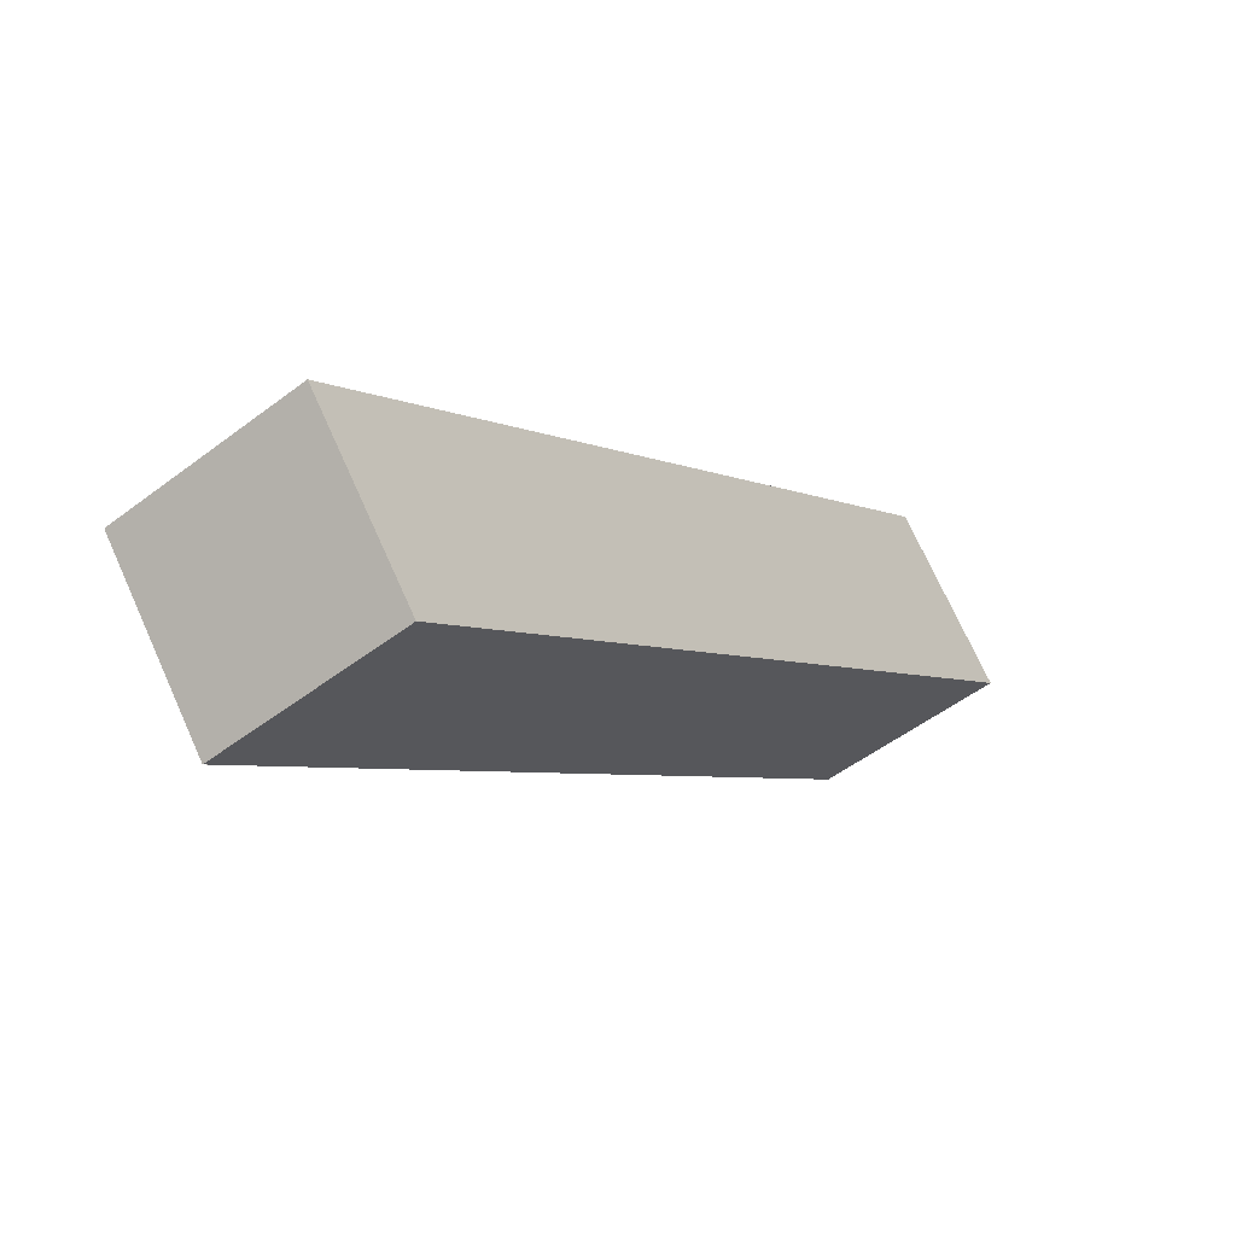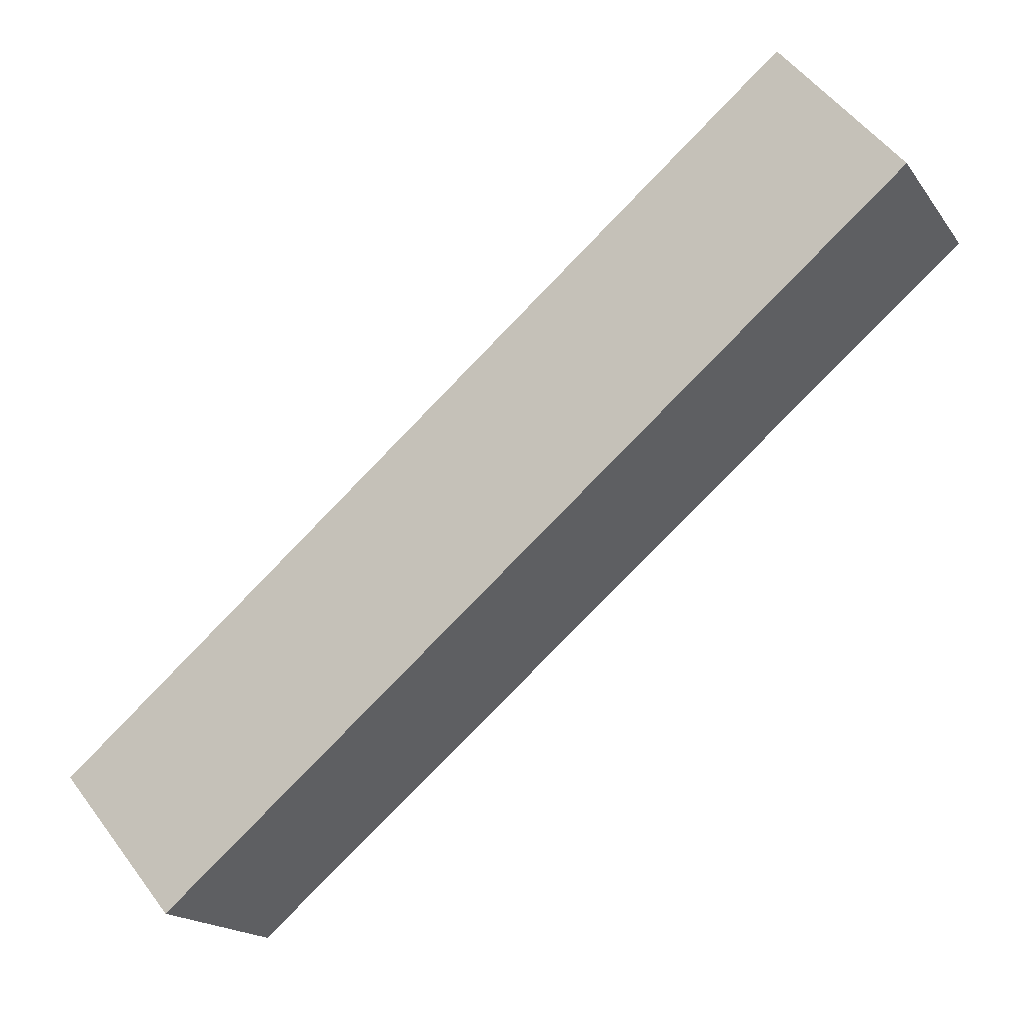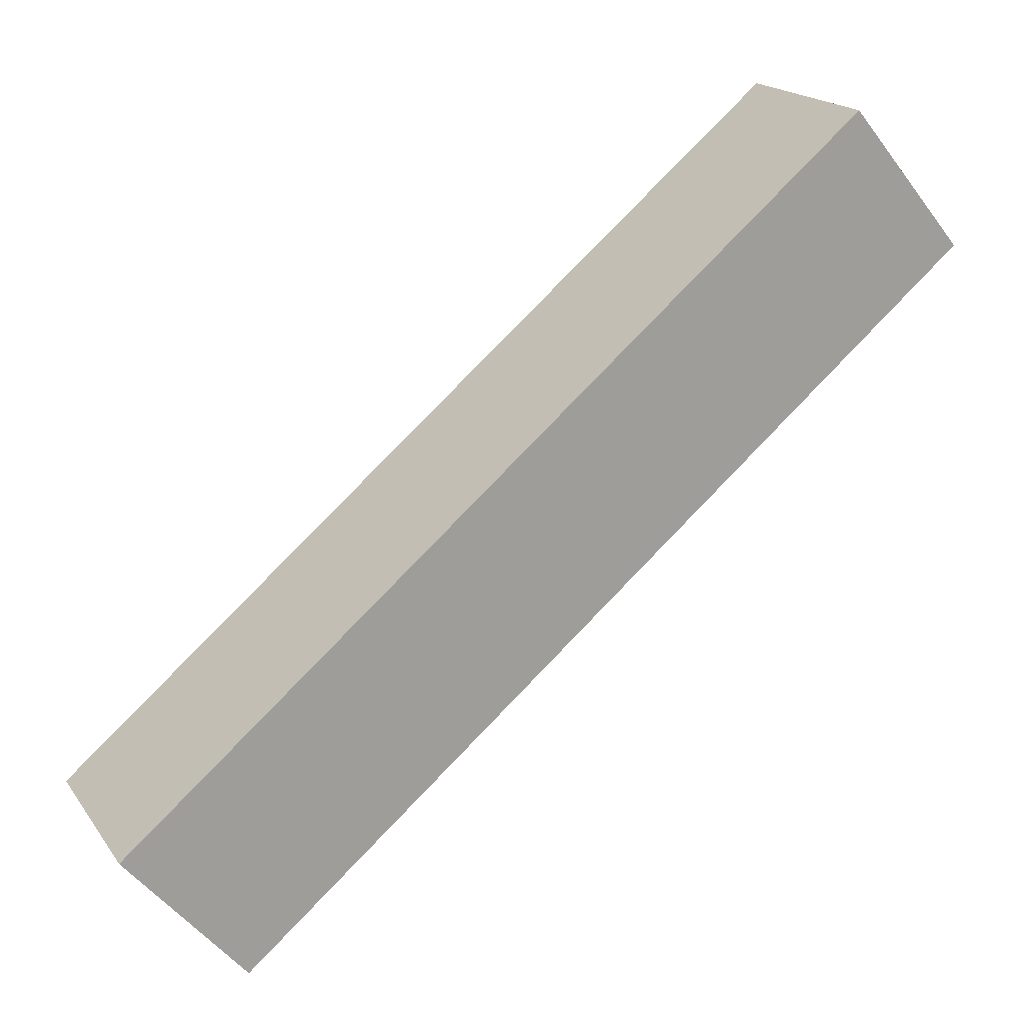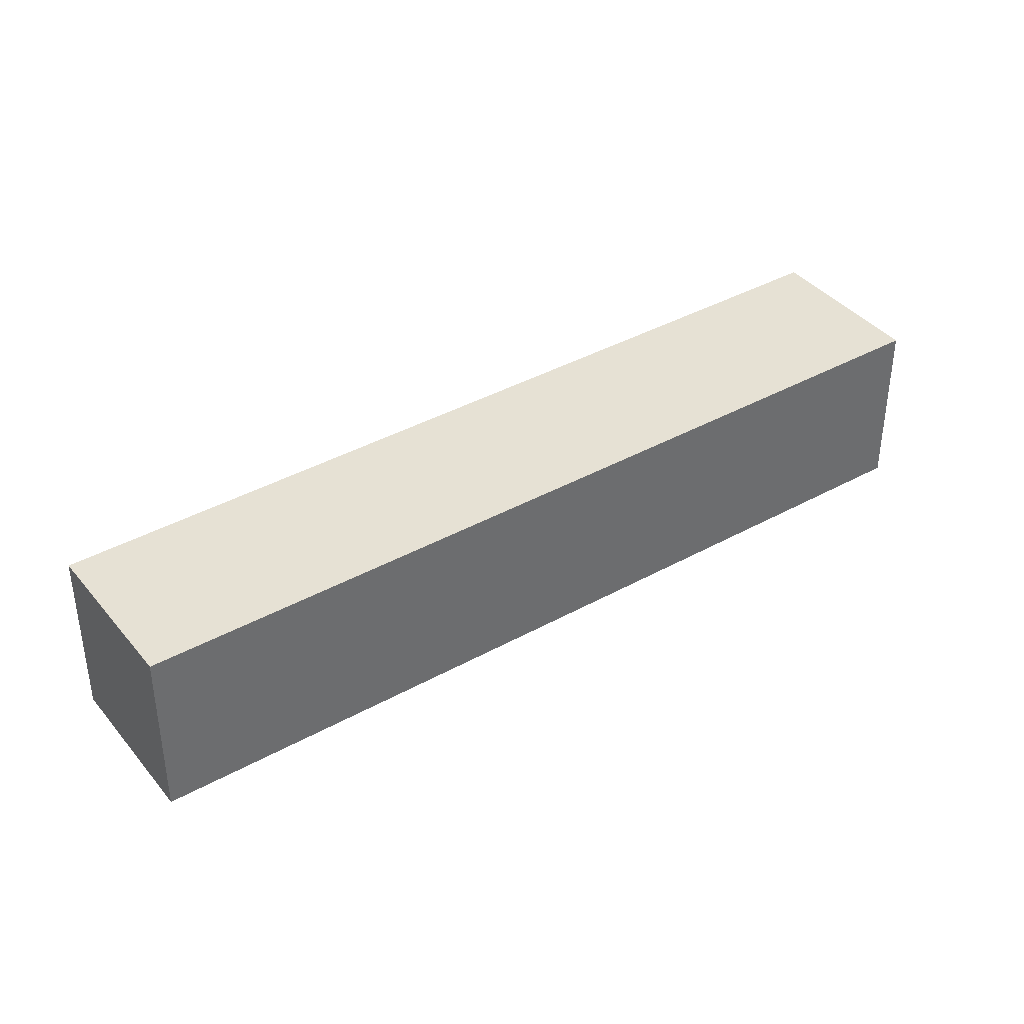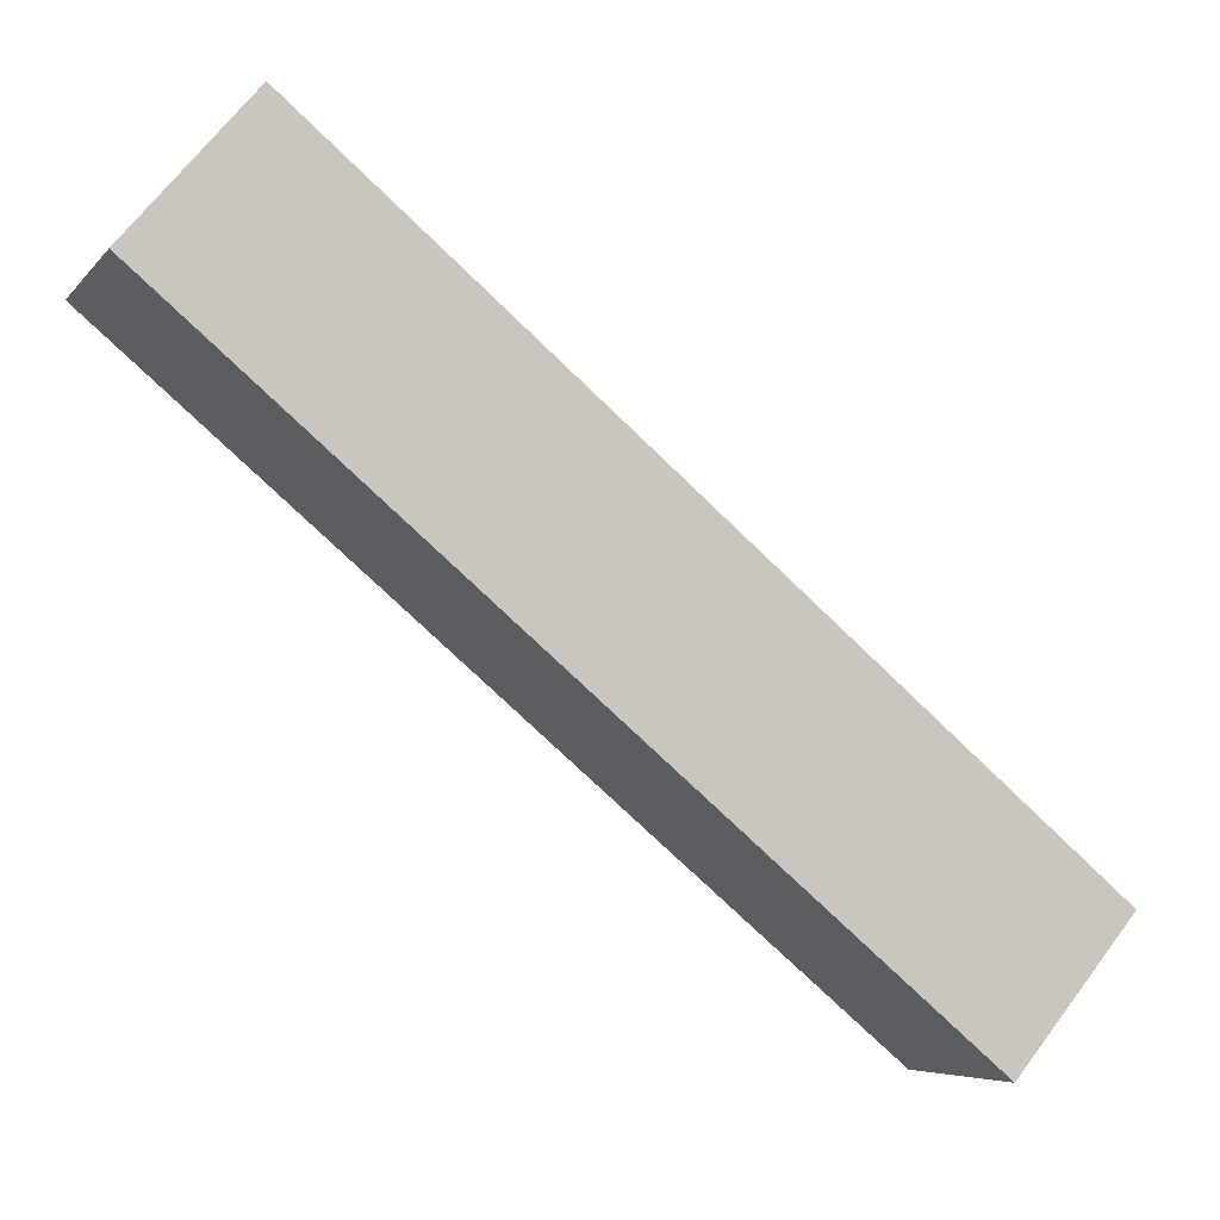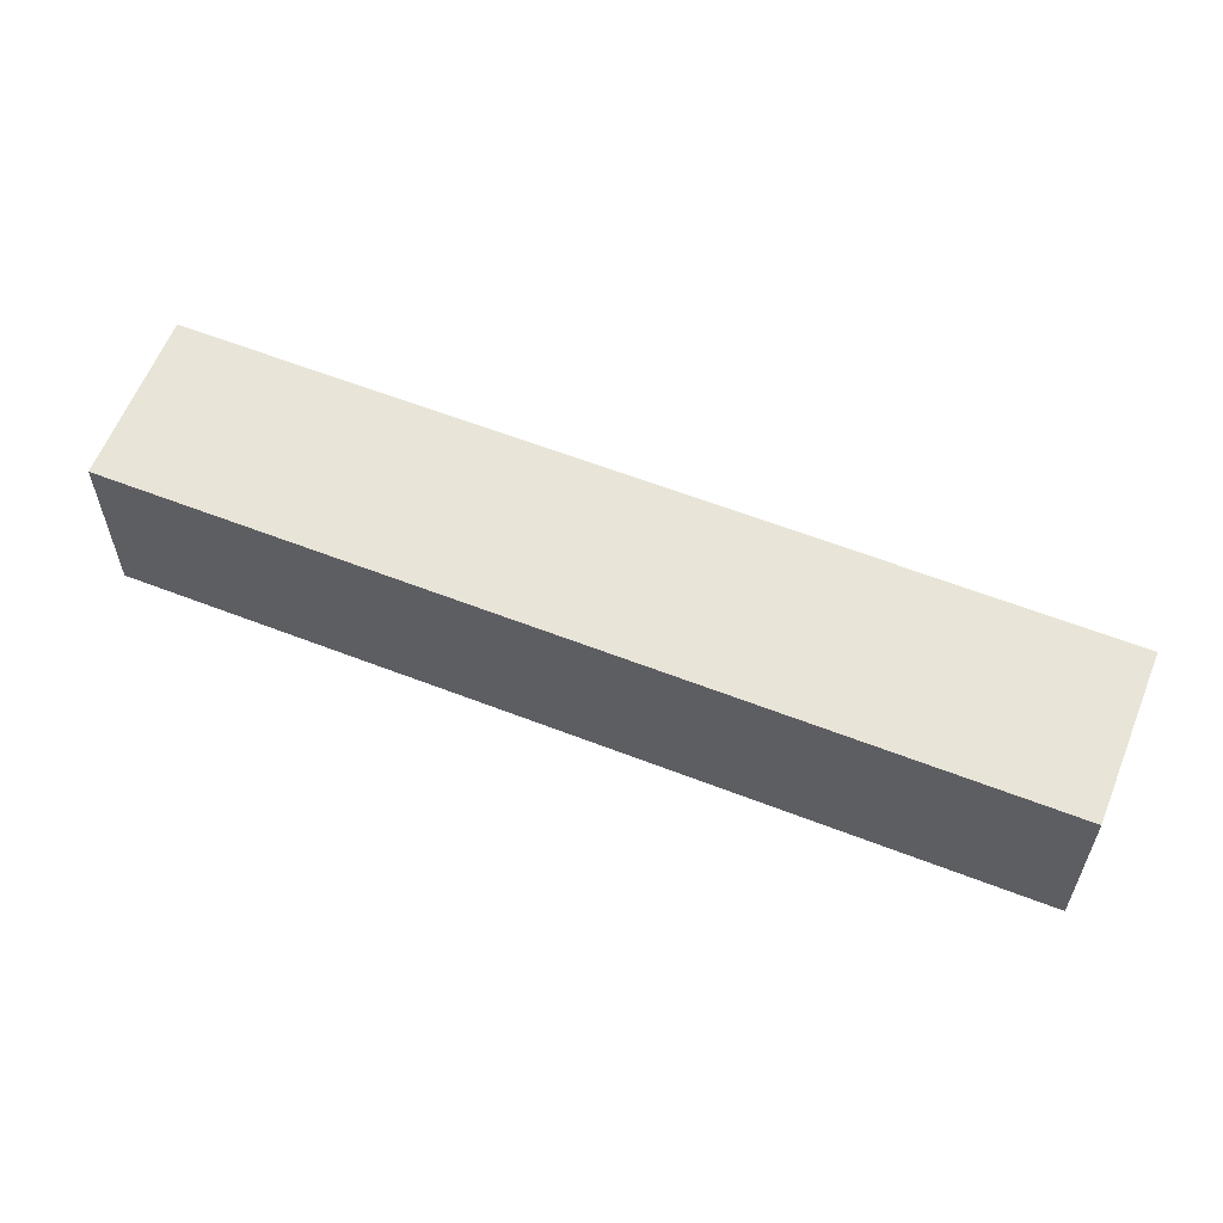
<metadata>
{"format":"obj","ext":"obj","renderer":"f3d","projection":"perspective","resolution":1024,"background":"white","views":[{"elev":-51.4,"azim":-50.4,"up":"+Z"},{"elev":-17.8,"azim":24.4,"up":"+Z"},{"elev":18.8,"azim":-24.6,"up":"+Z"},{"elev":39.1,"azim":-74.8,"up":"+Y"},{"elev":-6.0,"azim":159.3,"up":"+Z"},{"elev":60.3,"azim":-18.3,"up":"+Y"}]}
</metadata>
<code>
o mesh443/mesh443-geometry#mesh443-geometry
v 0.6826 -0.03406 0.0804
v 0.7654 -0.03406 0.1499
v 0.6697 -0.03406 0.09584
v 0.7654 -0.01301 0.1499
v 0.7524 -0.03406 0.1653
v 0.6697 -0.01301 0.09584
v 0.6826 -0.01301 0.0804
v 0.7524 -0.01301 0.1653
f 1 2 3
f 2 1 4
f 5 3 2
f 3 6 1
f 7 4 1
f 2 4 5
f 3 5 6
f 7 1 6
f 7 6 4
f 8 5 4
f 8 6 5
f 8 4 6
f 3 2 1
f 4 1 2
f 2 3 5
f 1 6 3
f 1 4 7
f 5 4 2
f 6 5 3
f 6 1 7
f 4 6 7
f 4 5 8
f 5 6 8
f 6 4 8

</code>
